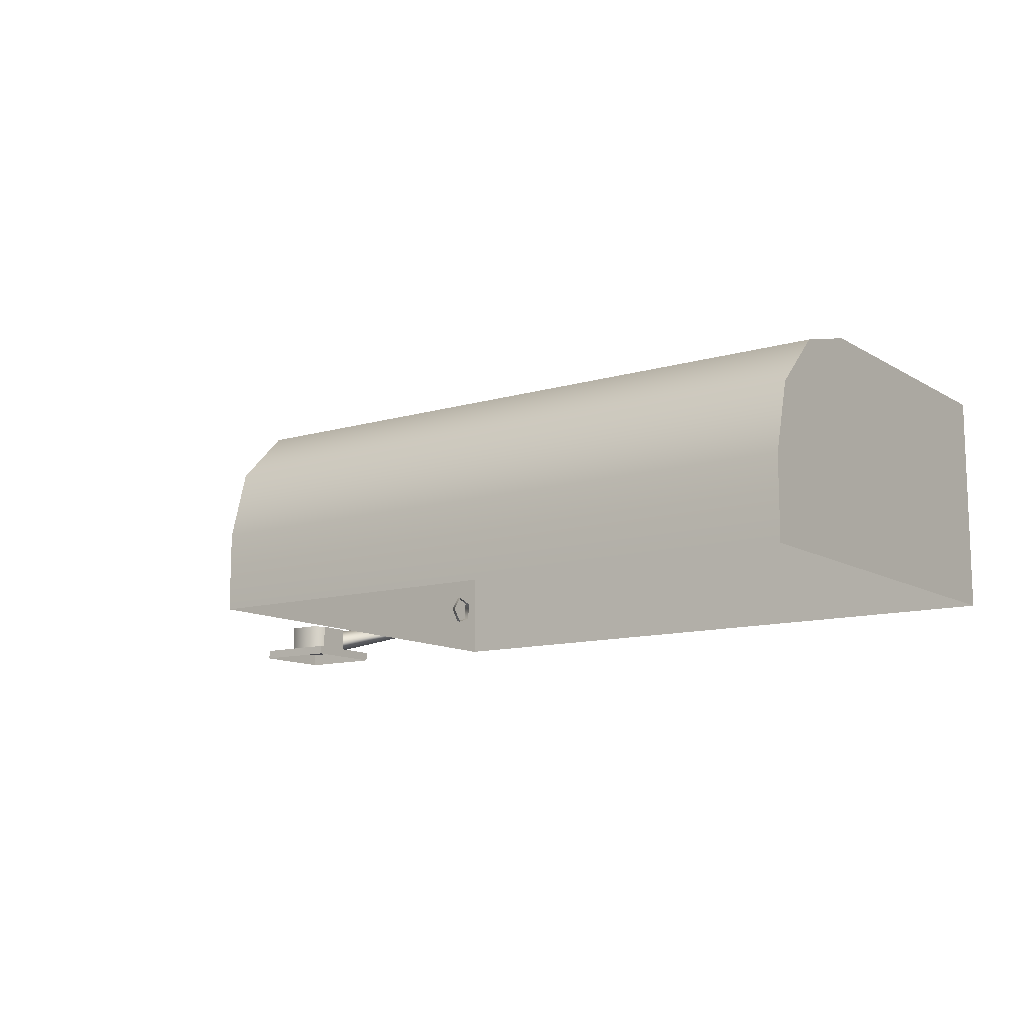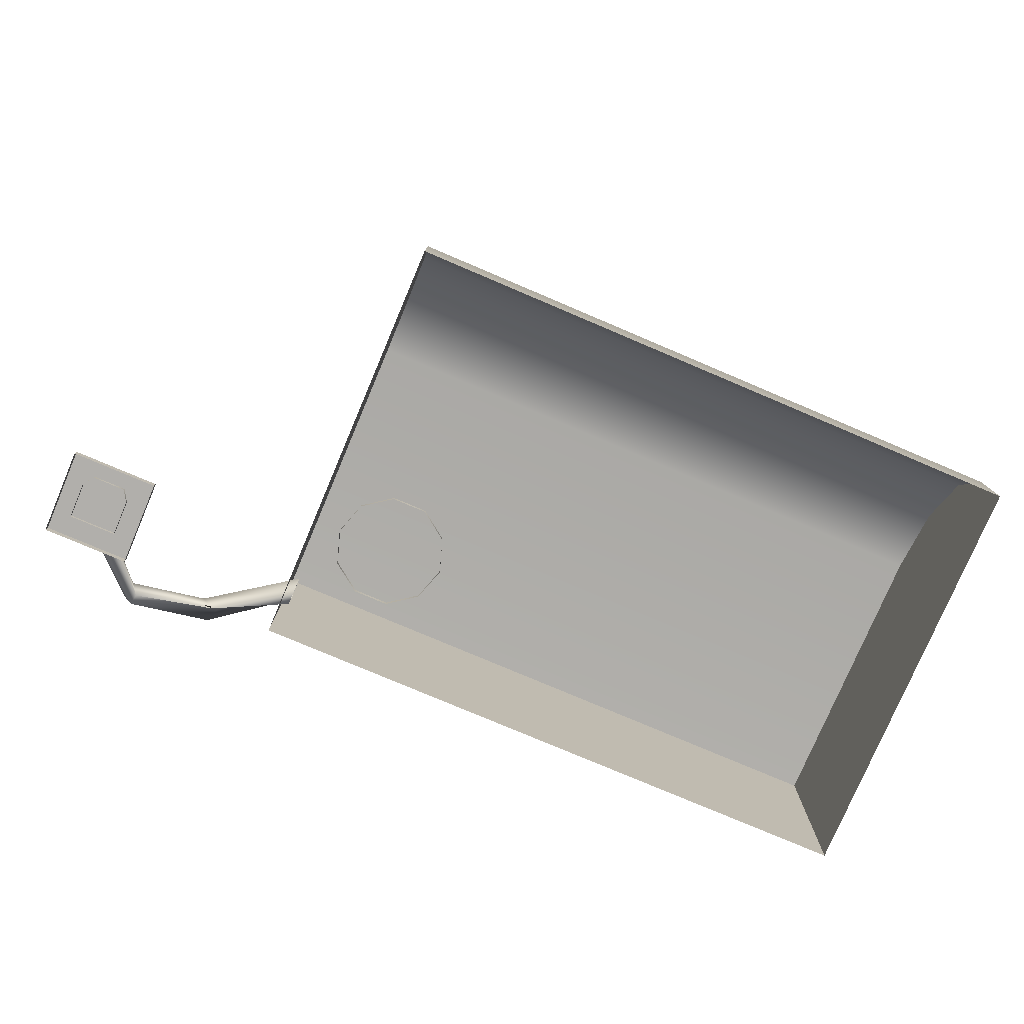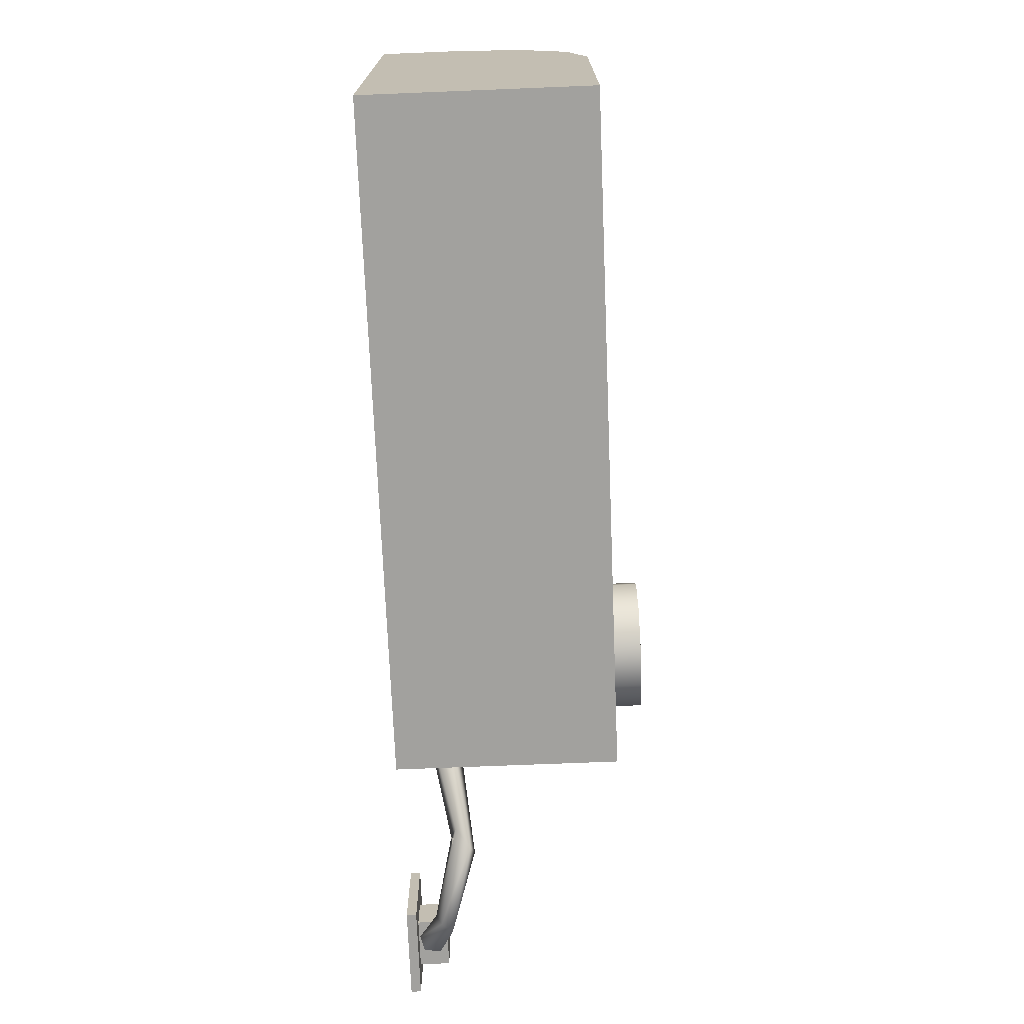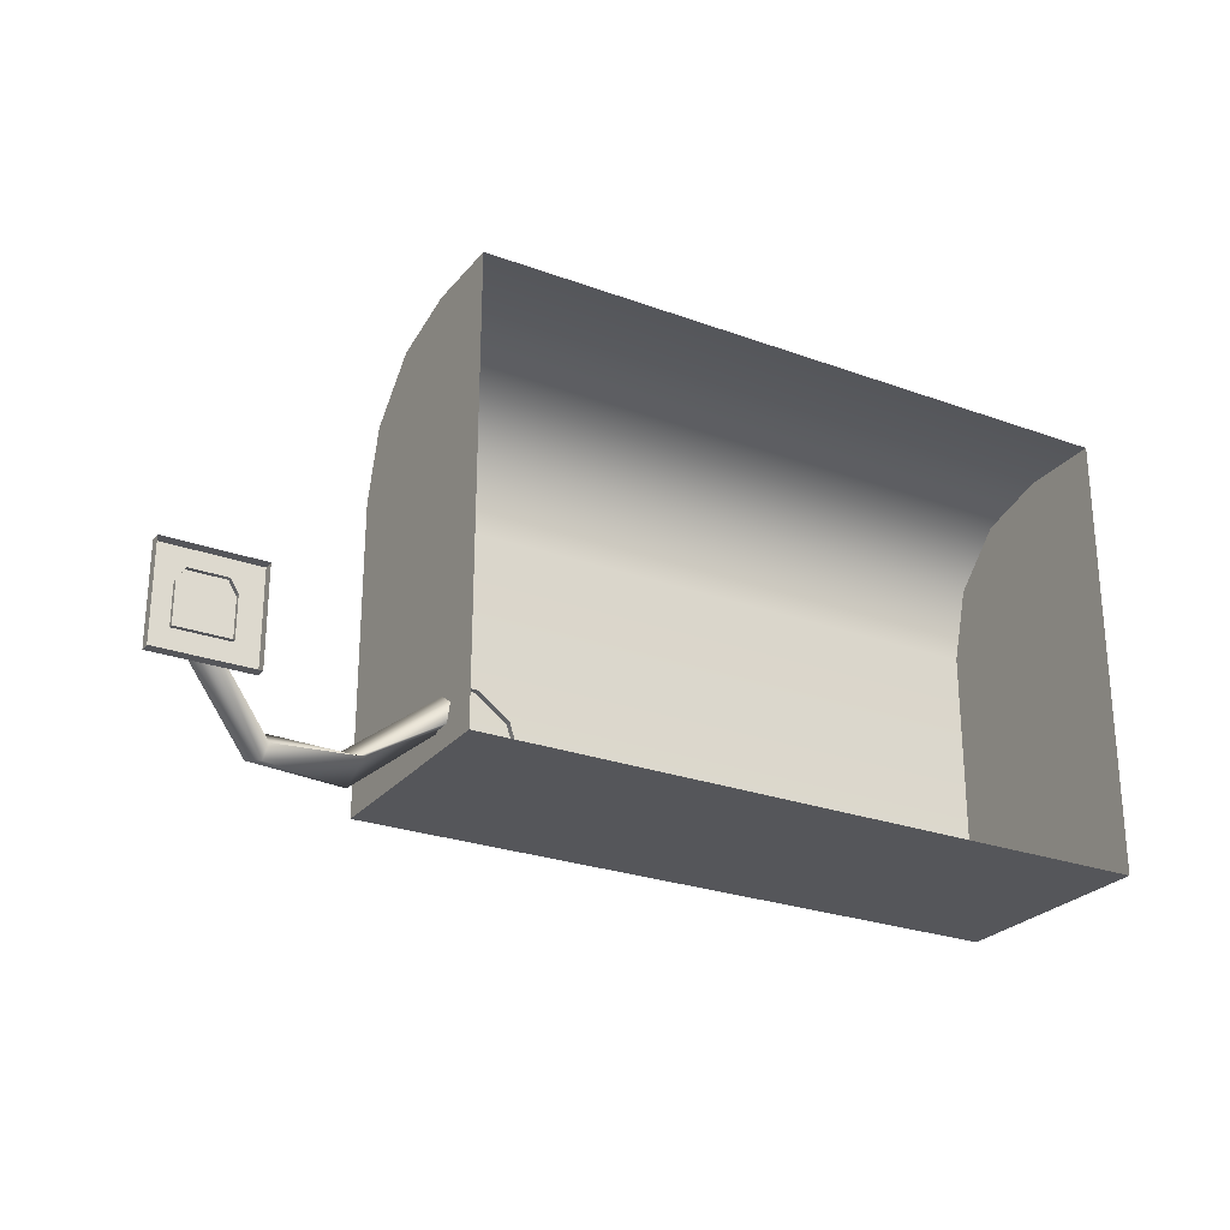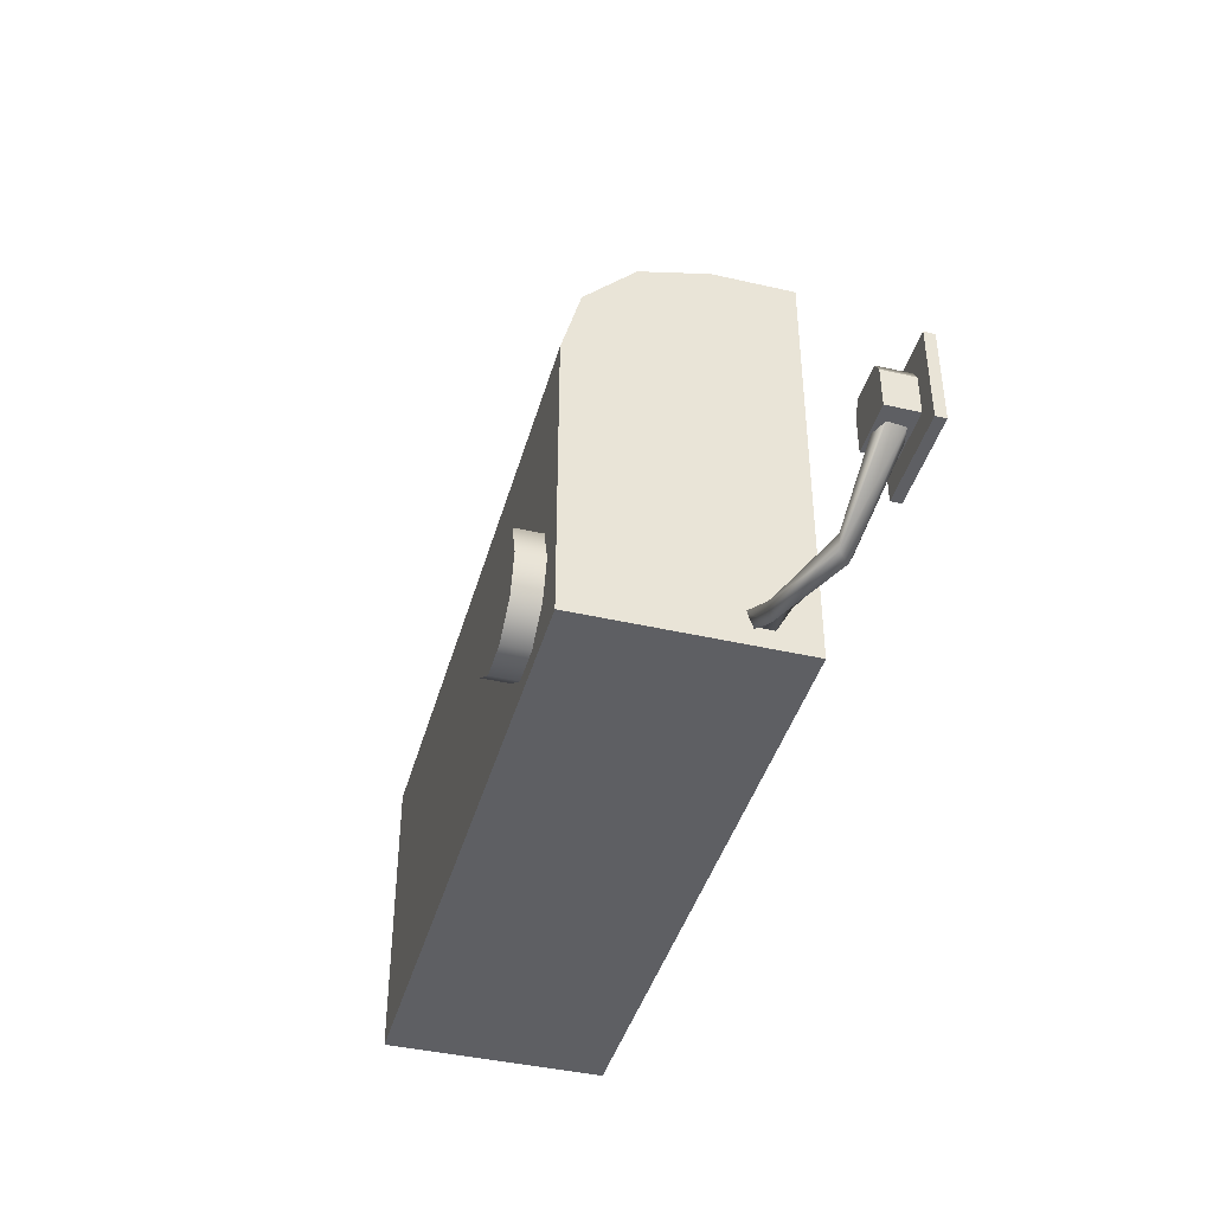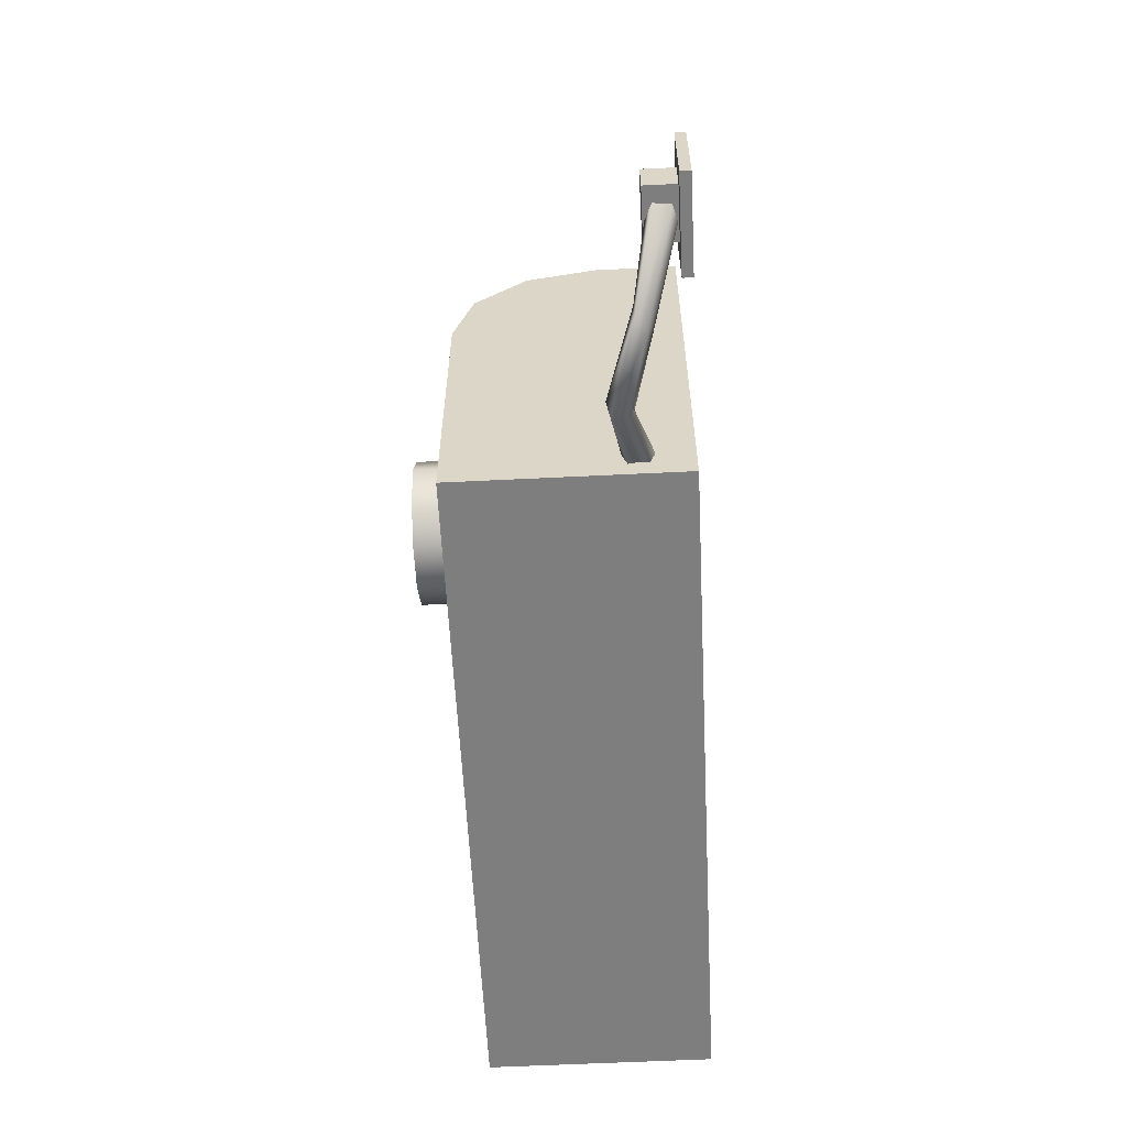
<metadata>
{"format":"obj","ext":"obj","renderer":"f3d","projection":"perspective","resolution":1024,"background":"white","views":[{"elev":-11.7,"azim":-144.4,"up":"+Z"},{"elev":-78.2,"azim":157.0,"up":"+Z"},{"elev":-72.1,"azim":-87.7,"up":"+Y"},{"elev":-26.0,"azim":149.9,"up":"+Y"},{"elev":-41.8,"azim":74.5,"up":"+Y"},{"elev":-59.5,"azim":92.9,"up":"+Y"}]}
</metadata>
<code>
g default
v 1.167 0.2417 -0.2449
v 1.203 0.2433 -0.2366
v 1.207 0.2431 -0.1998
v 1.173 0.2415 -0.1854
v 1.148 0.2406 -0.2132
v 0.6935 0.2544 -0.1953
v 0.6935 0.2165 -0.1829
v 0.6935 0.2165 -0.143
v 0.6935 0.2544 -0.1306
v 0.6935 0.2779 -0.1629
v 1.032 0.09836 -0.1941
v 1.037 0.07045 -0.1815
v 1.059 0.074 -0.1592
v 1.067 0.1041 -0.158
v 1.05 0.1192 -0.1796
v 0.8588 0.1259 -0.154
v 0.8858 0.1339 -0.1296
v 0.8868 0.1066 -0.1041
v 0.8603 0.08175 -0.1129
v 0.843 0.1328 -0.1437
v 1.078 0.1858 -0.2446
v 1.271 0.1858 -0.2446
v 1.078 0.379 -0.2446
v 1.271 0.379 -0.2446
v 1.078 0.379 -0.2656
v 1.271 0.379 -0.2656
v 1.078 0.1858 -0.2656
v 1.271 0.1858 -0.2656
v 0.6233 0.4173 0.1949
v 0.5541 0.4676 0.1949
v 0.4685 0.4676 0.1949
v 0.3993 0.4173 0.1949
v 0.3728 0.3359 0.1949
v 0.3993 0.2545 0.1949
v 0.4685 0.2042 0.1949
v 0.5541 0.2042 0.1949
v 0.6233 0.2545 0.1949
v 0.6497 0.3359 0.1949
v 0.6233 0.4173 0.2662
v 0.5541 0.4676 0.2662
v 0.4685 0.4676 0.2662
v 0.3993 0.4173 0.2662
v 0.3728 0.3359 0.2662
v 0.3993 0.2545 0.2662
v 0.4685 0.2042 0.2662
v 0.5541 0.2042 0.2662
v 0.6233 0.2545 0.2662
v 0.6497 0.3359 0.2662
v 0.5113 0.3359 0.2662
v -0.7122 0.1632 0.2086
v 0.7122 0.1632 0.2086
v -0.7122 1.113 -0.2662
v 0.7122 1.113 -0.2662
v -0.7122 0.1632 -0.2662
v 0.7122 0.1632 -0.2662
v -0.7122 1.113 -0.09233
v -0.7122 0.8118 0.2086
v -0.7122 0.9623 0.1683
v -0.7122 1.072 0.05813
v 0.7122 1.113 -0.09233
v 0.7122 1.072 0.05813
v 0.7122 0.9623 0.1683
v 0.7122 0.8118 0.2086
v 1.125 0.2342 -0.1805
v 1.231 0.2342 -0.1805
v 1.125 0.3145 -0.1805
v 1.231 0.3145 -0.1805
v 1.125 0.3145 -0.2537
v 1.231 0.3145 -0.2537
v 1.125 0.2342 -0.2537
v 1.231 0.2342 -0.2537
v 1.178 0.2342 -0.1805
v 1.178 0.2342 -0.2537
v 1.178 0.3406 -0.2537
v 1.178 0.3406 -0.1805
v 1.141 0.2342 -0.1805
v 1.141 0.2342 -0.2537
v 1.141 0.3406 -0.2537
v 1.141 0.3406 -0.1805
v 1.215 0.2342 -0.1805
v 1.215 0.3406 -0.1805
v 1.215 0.3406 -0.2537
v 1.215 0.2342 -0.2537
g pCylinder2
f 11 12 20 16
f 12 13 19 20
f 13 14 18 19
f 14 15 17 18
f 15 11 16 17
f 1 2 12 11
f 2 3 13 12
f 3 4 14 13
f 4 5 15 14
f 5 1 11 15
f 17 16 6 10
f 18 17 10 9
f 19 18 9 8
f 20 19 8 7
f 16 20 7 6
f 21 22 24 23
f 23 24 26 25
f 27 28 22 21
f 22 28 26 24
f 27 21 23 25
f 29 30 40 39
f 30 31 41 40
f 31 32 42 41
f 32 33 43 42
f 33 34 44 43
f 34 35 45 44
f 35 36 46 45
f 36 37 47 46
f 37 38 48 47
f 38 29 39 48
f 39 40 49
f 40 41 49
f 41 42 49
f 42 43 49
f 43 44 49
f 44 45 49
f 45 46 49
f 46 47 49
f 47 48 49
f 48 39 49
f 50 51 63 57
f 56 60 53 52
f 54 55 51 50
f 56 59 61 60
f 59 58 62 61
f 58 57 63 62
f 56 52 54 50 57 58 59
f 51 55 53 60 61 62 63
f 75 72 80 81
f 74 75 81 82
f 72 73 83 80
f 65 71 69 67
f 70 64 66 68
f 76 77 73 72
f 78 79 75 74
f 79 76 72 75
f 70 77 76 64
f 66 79 78 68
f 64 76 79 66
f 81 80 65 67
f 82 81 67 69
f 80 83 71 65

</code>
